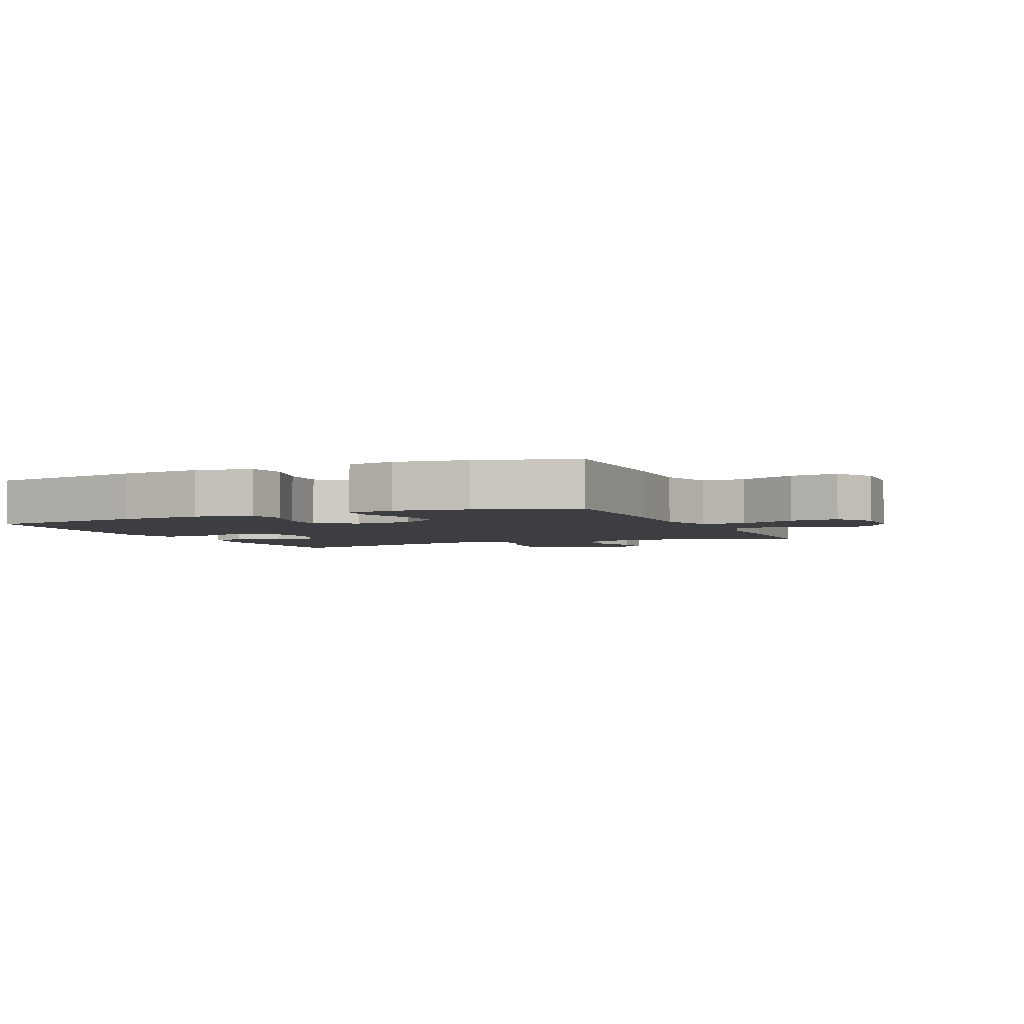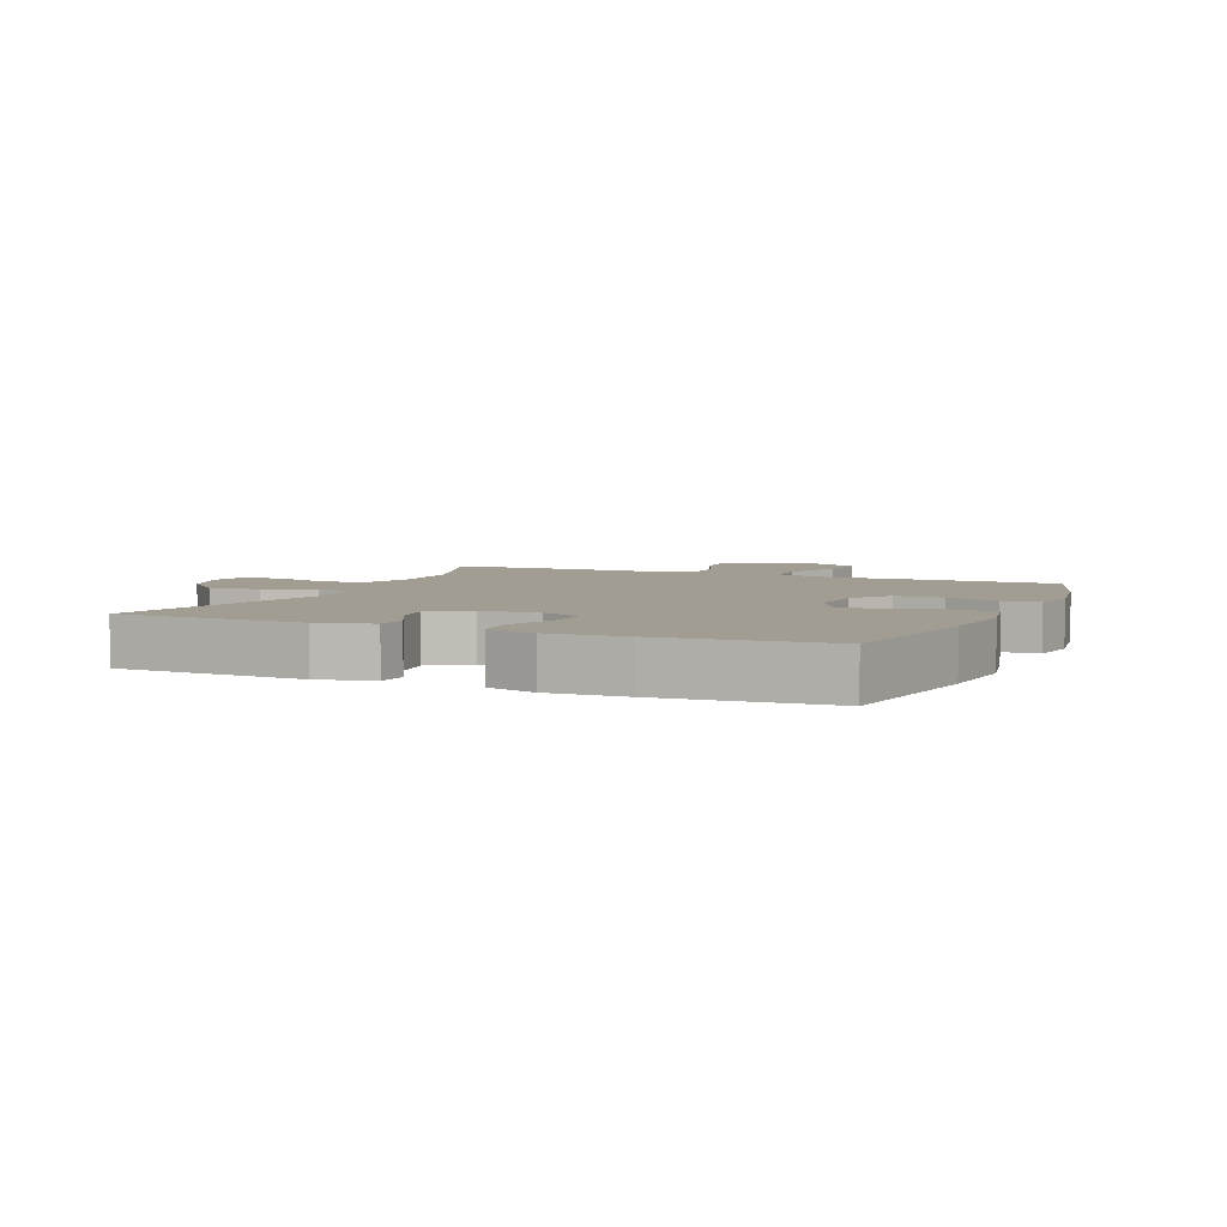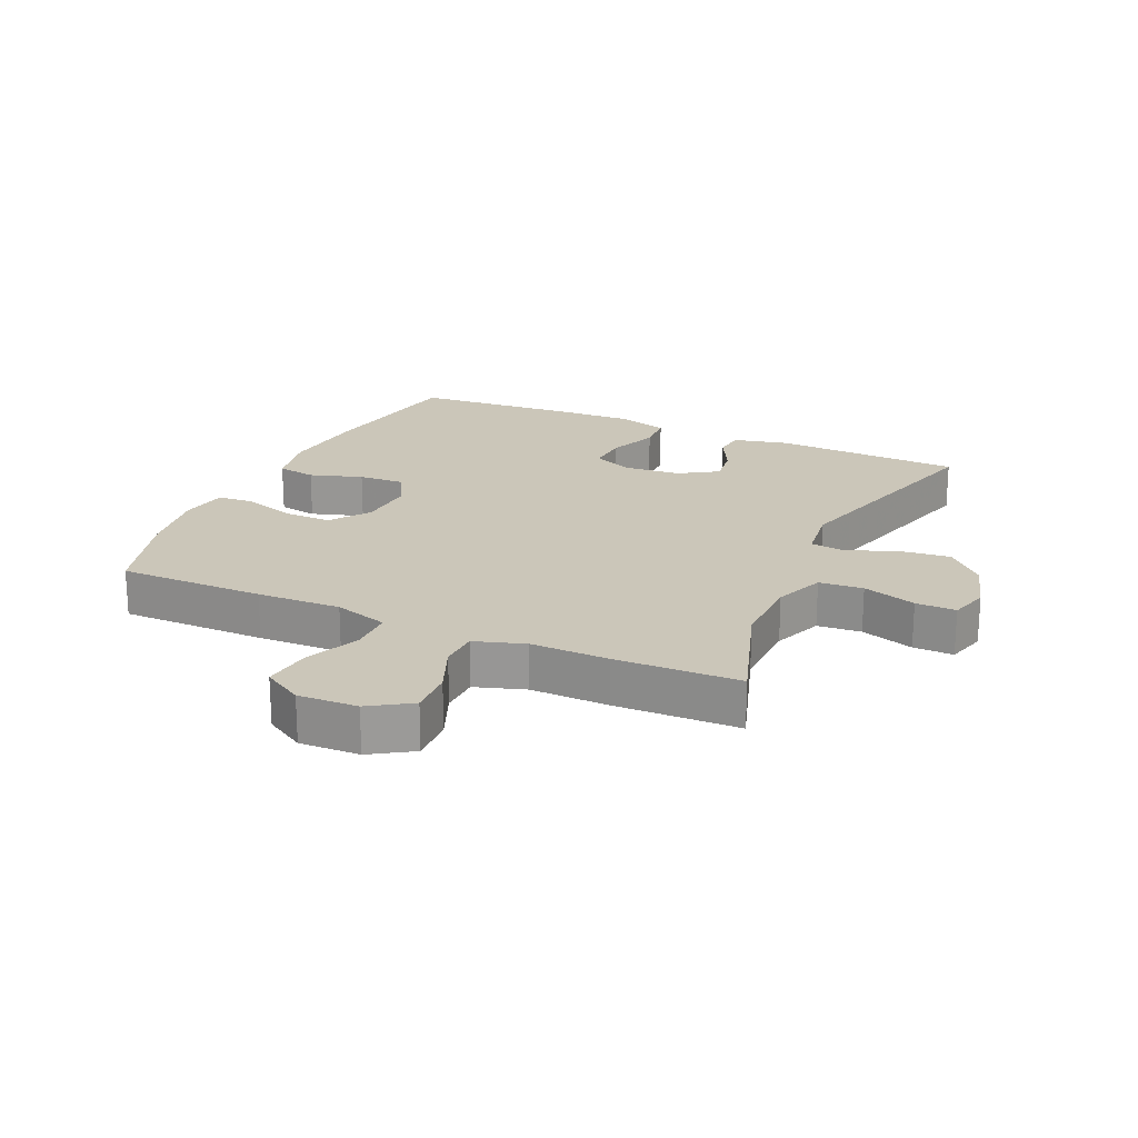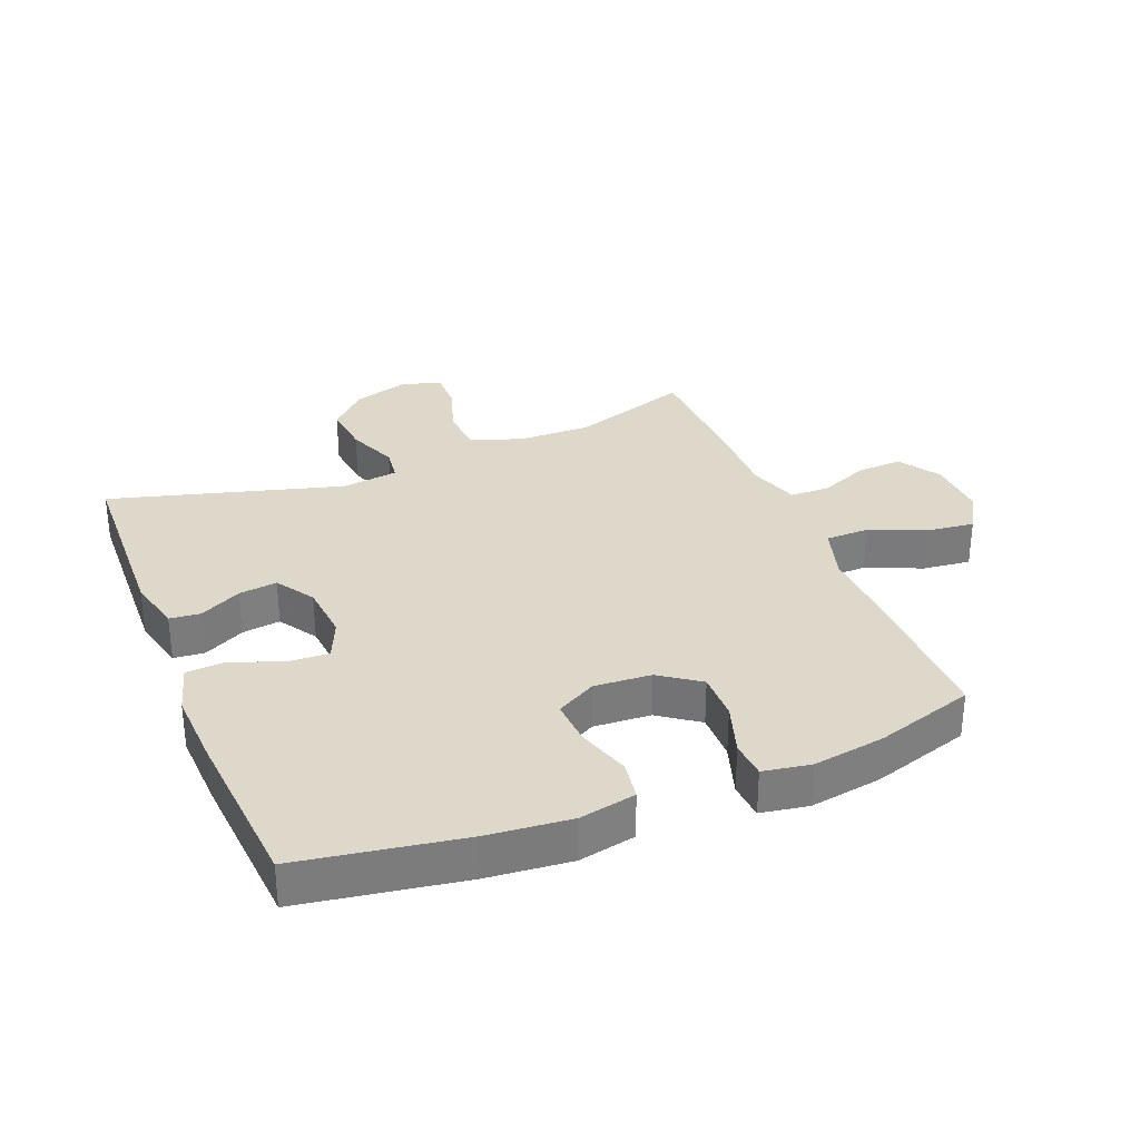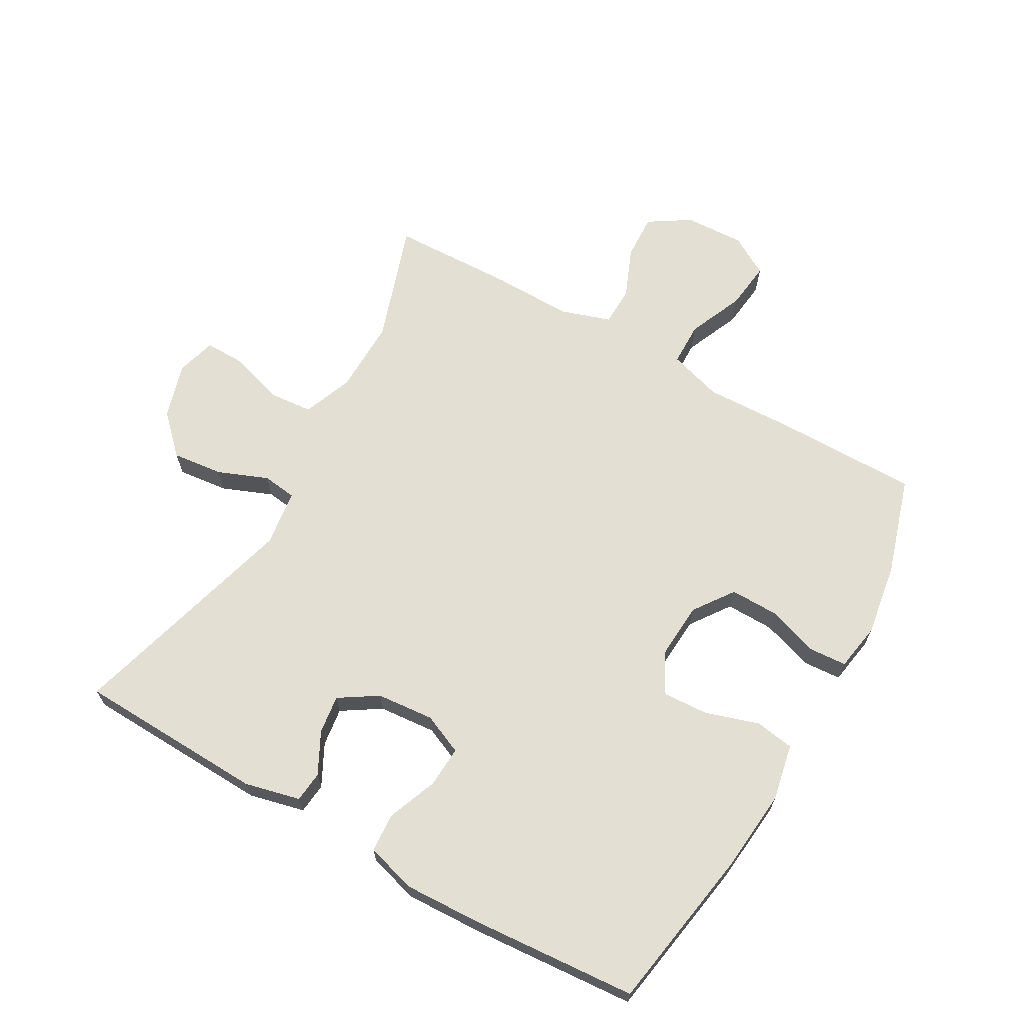
<metadata>
{"format":"obj","ext":"obj","renderer":"f3d","projection":"perspective","resolution":1024,"background":"white","views":[{"elev":-3.4,"azim":24.1,"up":"+Y"},{"elev":4.9,"azim":-66.8,"up":"+Y"},{"elev":21.0,"azim":114.4,"up":"+Y"},{"elev":31.6,"azim":-22.0,"up":"+Y"},{"elev":66.7,"azim":-60.4,"up":"+Y"}]}
</metadata>
<code>
v 0.5 0.07 0.5
v 0.499 0.07 0.266
v 0.494 0.07 0.132
v 0.52 0.07 0.046
v 0.589 0.07 0.045
v 0.677 0.07 0.083
v 0.753 0.07 0.092
v 0.79 0.07 0.029
v 0.786 0.07 -0.066
v 0.744 0.07 -0.132
v 0.672 0.07 -0.129
v 0.592 0.07 -0.096
v 0.53 0.07 -0.098
v 0.504 0.07 -0.178
v 0.506 0.07 -0.302
v 0.5 0.07 -0.5
v 0.31 0.07 -0.437
v 0.192 0.07 -0.439
v 0.113 0.07 -0.47
v 0.107 0.07 -0.54
v 0.134 0.07 -0.625
v 0.135 0.07 -0.689
v 0.072 0.07 -0.707
v -0.016 0.07 -0.681
v -0.075 0.07 -0.622
v -0.066 0.07 -0.542
v -0.034 0.07 -0.462
v -0.041 0.07 -0.408
v -0.131 0.07 -0.396
v -0.5 0.07 -0.5
v -0.511 0.07 -0.201
v -0.49 0.07 -0.113
v -0.441 0.07 -0.108
v -0.375 0.07 -0.142
v -0.314 0.07 -0.15
v -0.275 0.07 -0.089
v -0.267 0.07 0.002
v -0.295 0.07 0.066
v -0.361 0.07 0.062
v -0.44 0.07 0.031
v -0.502 0.07 0.035
v -0.525 0.07 0.114
v -0.52 0.07 0.236
v -0.5 0.07 0.5
v -0.242 0.07 0.543
v -0.109 0.07 0.556
v -0.019 0.07 0.538
v -0.009 0.07 0.476
v -0.036 0.07 0.392
v -0.04 0.07 0.319
v 0.023 0.07 0.284
v 0.114 0.07 0.29
v 0.177 0.07 0.335
v 0.176 0.07 0.411
v 0.149 0.07 0.494
v 0.153 0.07 0.553
v 0.229 0.07 0.566
v 0.344 0.07 0.548
v 0.5 0 0.5
v 0.499 0 0.266
v 0.494 0 0.132
v 0.52 0 0.046
v 0.589 0 0.045
v 0.677 0 0.083
v 0.753 0 0.092
v 0.79 0 0.029
v 0.786 0 -0.066
v 0.744 0 -0.132
v 0.672 0 -0.129
v 0.592 0 -0.096
v 0.53 0 -0.098
v 0.504 0 -0.178
v 0.506 0 -0.302
v 0.5 0 -0.5
v 0.31 0 -0.437
v 0.192 0 -0.439
v 0.113 0 -0.47
v 0.107 0 -0.54
v 0.134 0 -0.625
v 0.135 0 -0.689
v 0.072 0 -0.707
v -0.016 0 -0.681
v -0.075 0 -0.622
v -0.066 0 -0.542
v -0.034 0 -0.462
v -0.041 0 -0.408
v -0.131 0 -0.396
v -0.5 0 -0.5
v -0.511 0 -0.201
v -0.49 0 -0.113
v -0.441 0 -0.108
v -0.375 0 -0.142
v -0.314 0 -0.15
v -0.275 0 -0.089
v -0.267 0 0.002
v -0.295 0 0.066
v -0.361 0 0.062
v -0.44 0 0.031
v -0.502 0 0.035
v -0.525 0 0.114
v -0.52 0 0.236
v -0.5 0 0.5
v -0.242 0 0.543
v -0.109 0 0.556
v -0.019 0 0.538
v -0.009 0 0.476
v -0.036 0 0.392
v -0.04 0 0.319
v 0.023 0 0.284
v 0.114 0 0.29
v 0.177 0 0.335
v 0.176 0 0.411
v 0.149 0 0.494
v 0.153 0 0.553
v 0.229 0 0.566
v 0.344 0 0.548
f 54 55 56 57
f 53 54 57 58
f 46 47 48 49
f 46 49 50
f 45 46 50
f 44 45 50
f 43 44 50 51
f 39 40 41 42
f 38 39 42 43
f 31 32 33 34
f 29 30 31 34
f 28 29 34 35
f 24 25 26 27
f 22 23 24 27
f 20 21 22 27
f 19 20 27 28
f 18 19 28 35
f 14 15 16 17
f 13 14 17 18
f 9 10 11 12
f 9 12 13
f 8 9 13
f 5 6 7 8
f 4 5 8 13
f 3 4 13 18
f 53 58 1 2
f 52 53 2 3
f 38 43 51 52
f 37 38 52 3
f 36 37 3 18
f 18 35 36
f 115 114 113 112
f 116 115 112 111
f 107 106 105 104
f 108 107 104
f 108 104 103
f 108 103 102
f 109 108 102 101
f 100 99 98 97
f 101 100 97 96
f 92 91 90 89
f 92 89 88 87
f 93 92 87 86
f 85 84 83 82
f 85 82 81 80
f 85 80 79 78
f 86 85 78 77
f 93 86 77 76
f 75 74 73 72
f 76 75 72 71
f 70 69 68 67
f 71 70 67
f 71 67 66
f 66 65 64 63
f 71 66 63 62
f 76 71 62 61
f 60 59 116 111
f 61 60 111 110
f 110 109 101 96
f 61 110 96 95
f 76 61 95 94
f 94 93 76
f 1 59 60 2
f 2 60 61 3
f 3 61 62 4
f 4 62 63 5
f 5 63 64 6
f 6 64 65 7
f 7 65 66 8
f 8 66 67 9
f 9 67 68 10
f 10 68 69 11
f 11 69 70 12
f 12 70 71 13
f 13 71 72 14
f 14 72 73 15
f 15 73 74 16
f 16 74 75 17
f 17 75 76 18
f 18 76 77 19
f 19 77 78 20
f 20 78 79 21
f 21 79 80 22
f 22 80 81 23
f 23 81 82 24
f 24 82 83 25
f 25 83 84 26
f 26 84 85 27
f 27 85 86 28
f 28 86 87 29
f 29 87 88 30
f 30 88 89 31
f 31 89 90 32
f 32 90 91 33
f 33 91 92 34
f 34 92 93 35
f 35 93 94 36
f 36 94 95 37
f 37 95 96 38
f 38 96 97 39
f 39 97 98 40
f 40 98 99 41
f 41 99 100 42
f 42 100 101 43
f 43 101 102 44
f 44 102 103 45
f 45 103 104 46
f 46 104 105 47
f 47 105 106 48
f 48 106 107 49
f 49 107 108 50
f 50 108 109 51
f 51 109 110 52
f 52 110 111 53
f 53 111 112 54
f 54 112 113 55
f 55 113 114 56
f 56 114 115 57
f 57 115 116 58
f 58 116 59 1

</code>
